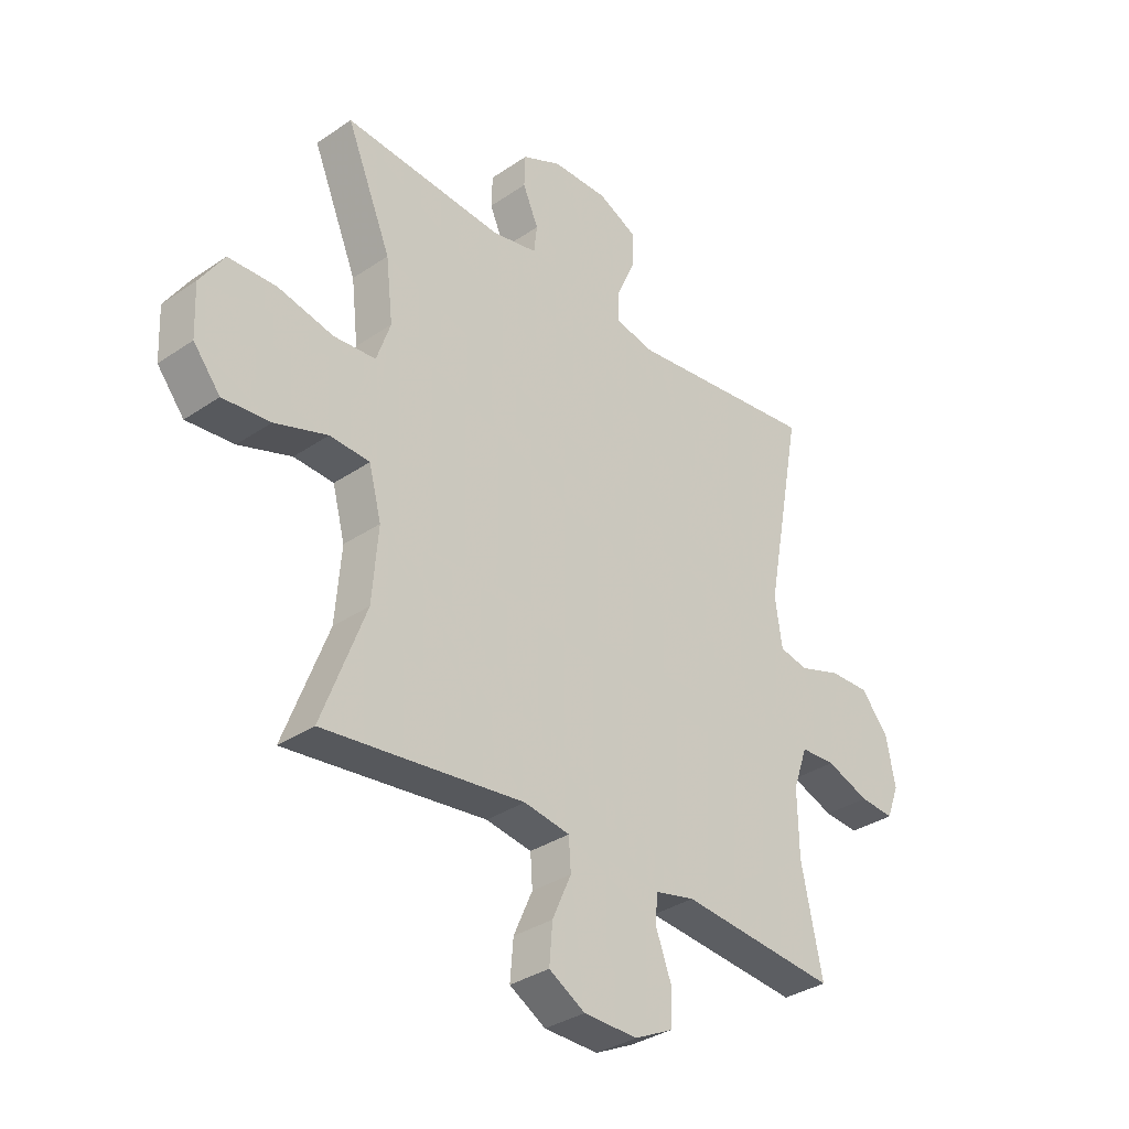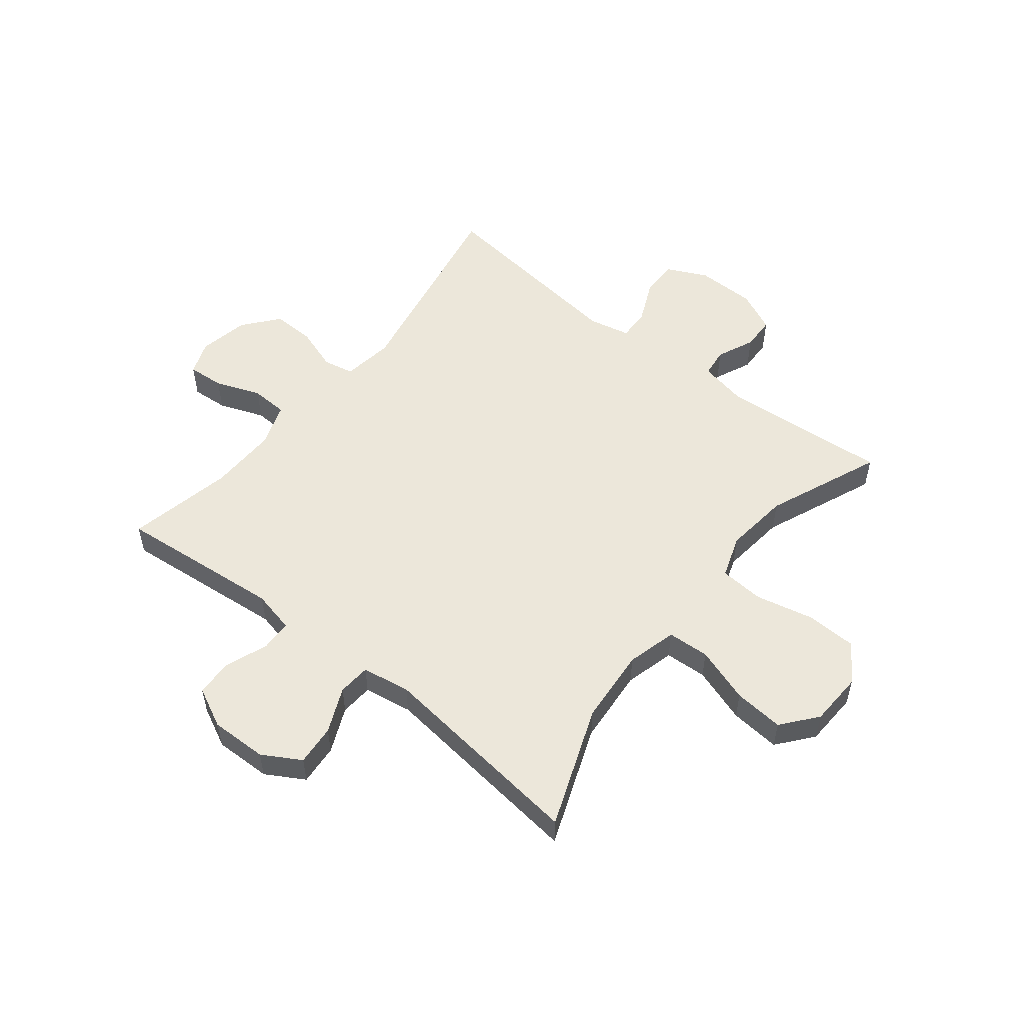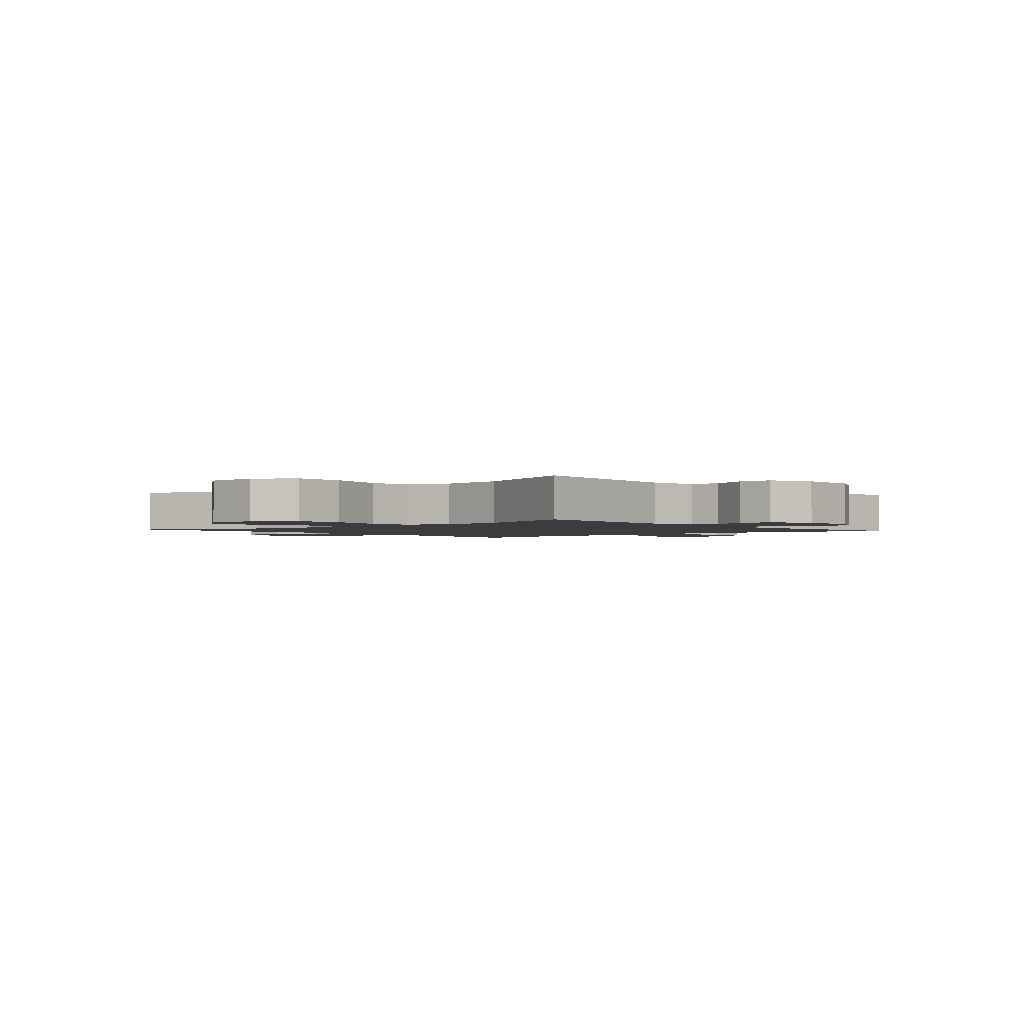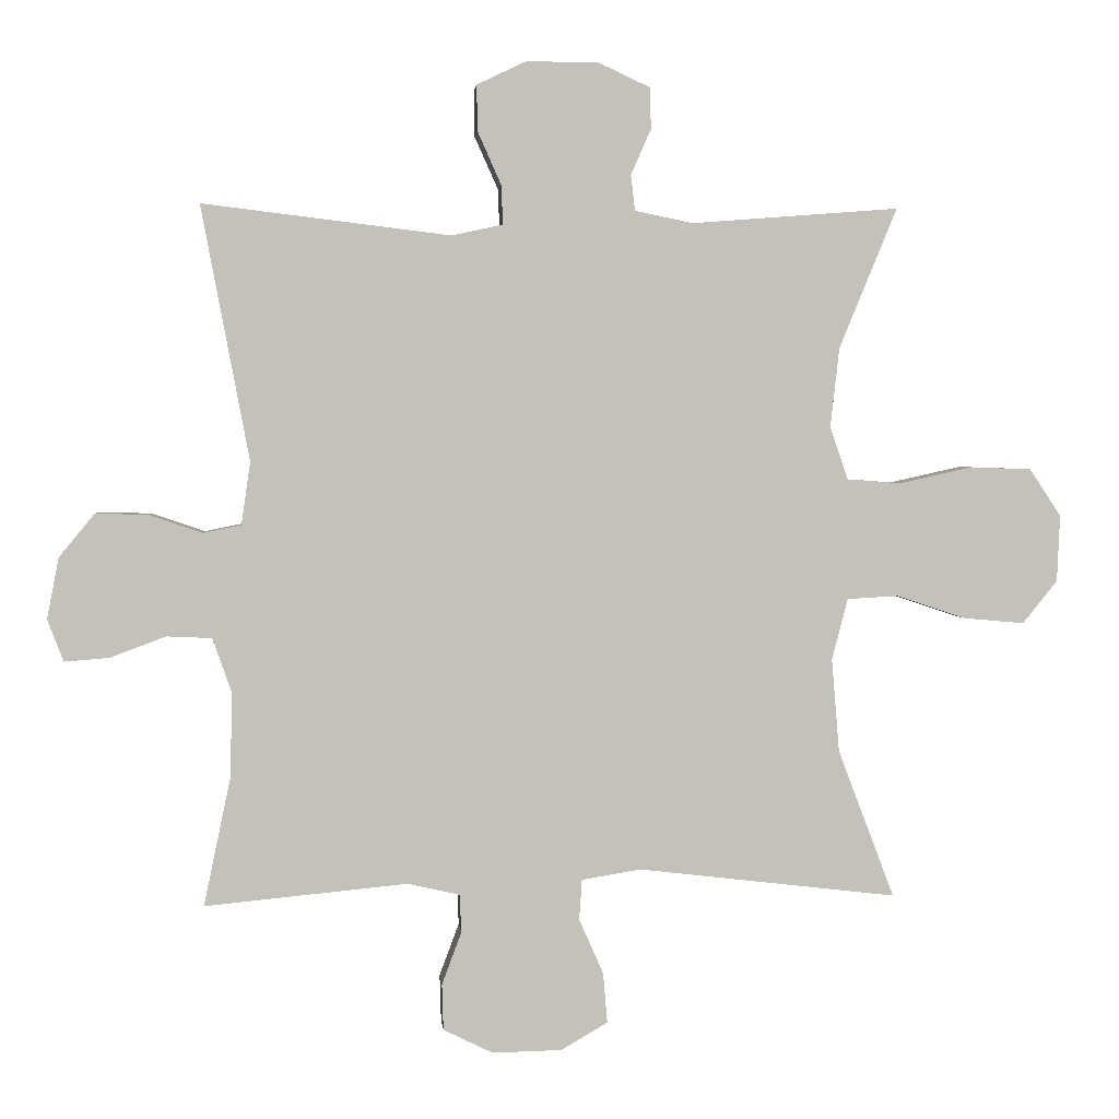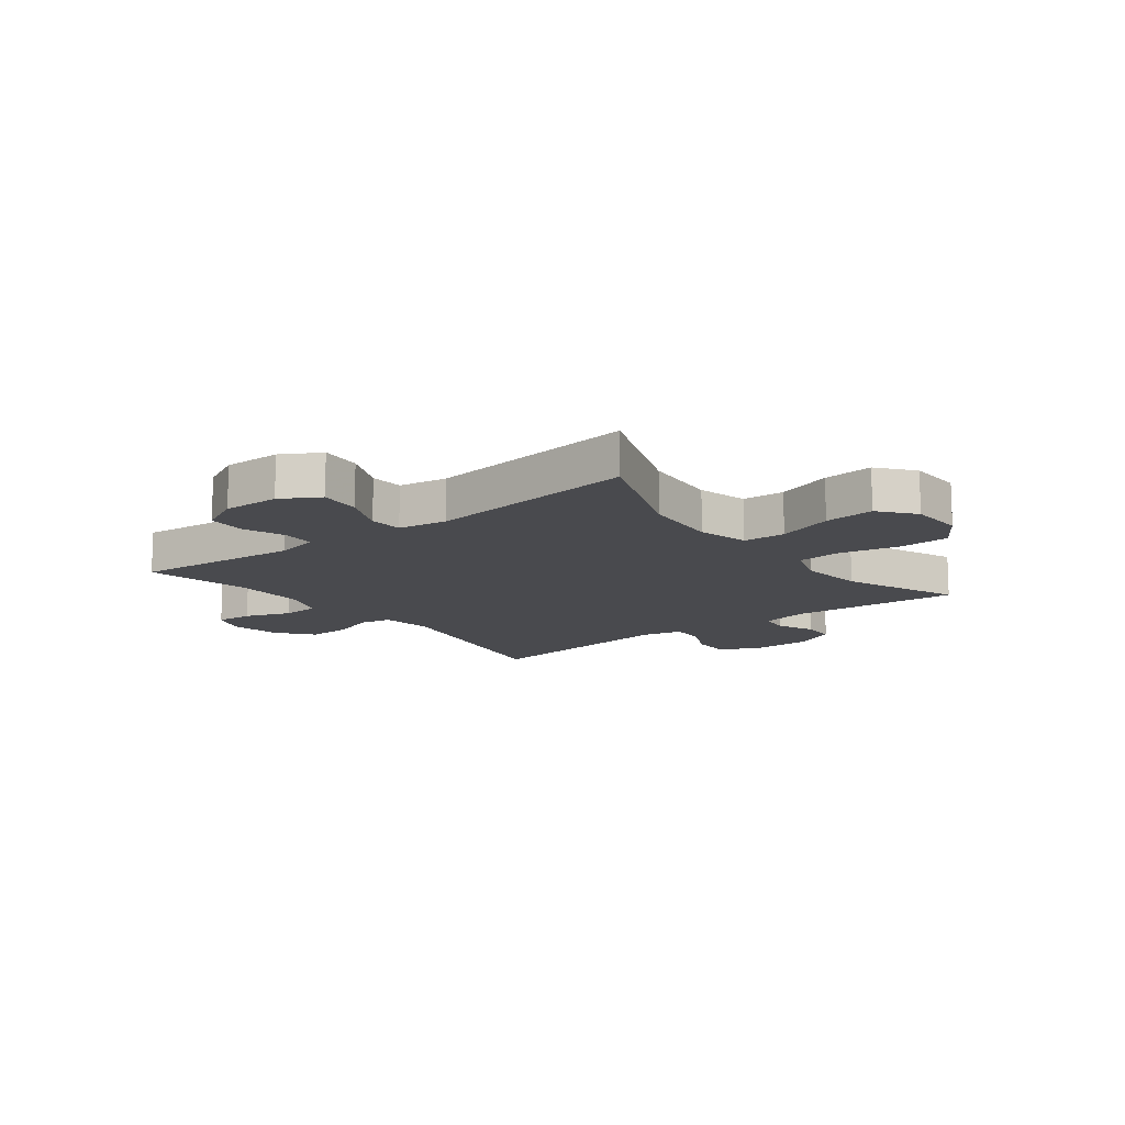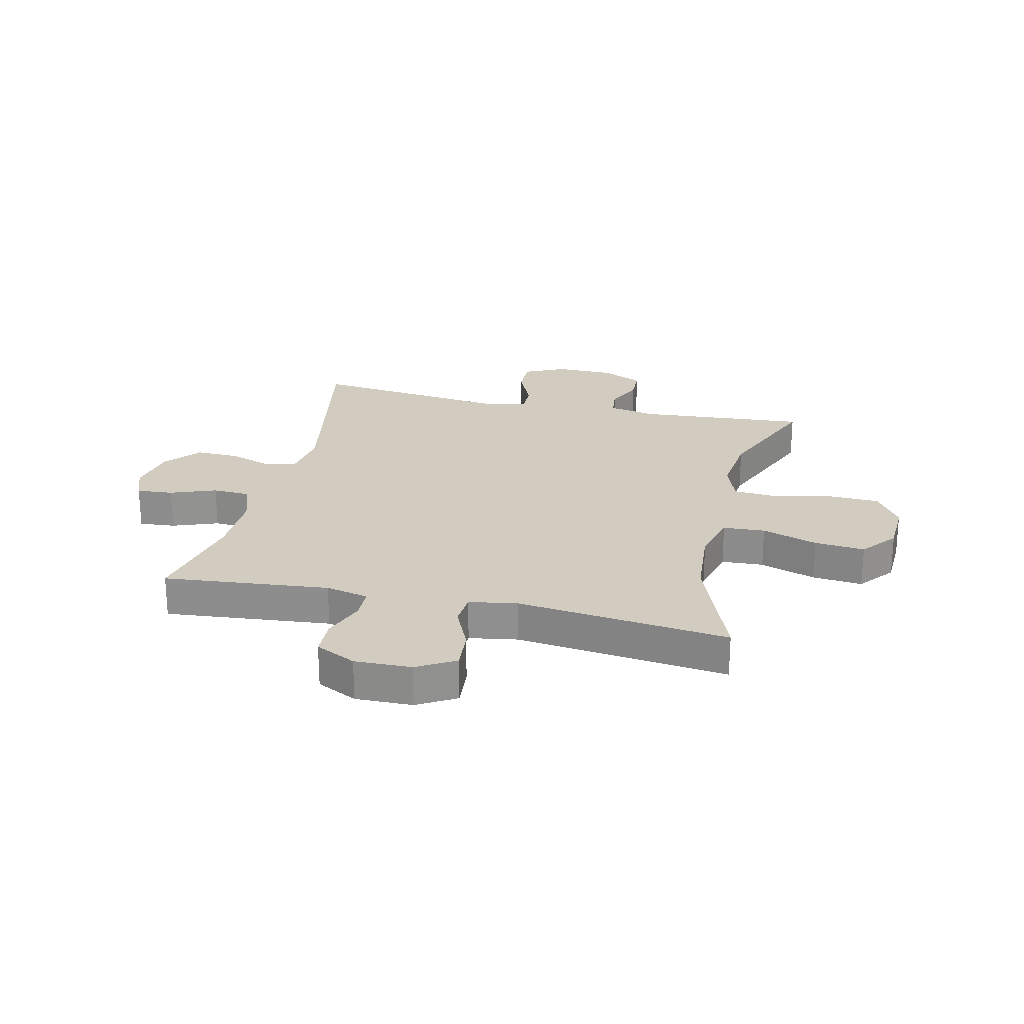
<metadata>
{"format":"obj","ext":"obj","renderer":"f3d","projection":"perspective","resolution":1024,"background":"white","views":[{"elev":-33.8,"azim":-47.2,"up":"+Z"},{"elev":53.5,"azim":-141.5,"up":"+Y"},{"elev":-1.9,"azim":-49.3,"up":"+Y"},{"elev":2.6,"azim":174.8,"up":"+Z"},{"elev":-13.4,"azim":-142.3,"up":"+Y"},{"elev":24.1,"azim":-167.0,"up":"+Y"}]}
</metadata>
<code>
v -0.5 0.07 0.5
v -0.203 0.07 0.477
v -0.119 0.07 0.494
v -0.113 0.07 0.545
v -0.142 0.07 0.611
v -0.14 0.07 0.67
v -0.067 0.07 0.704
v 0.037 0.07 0.705
v 0.108 0.07 0.671
v 0.107 0.07 0.605
v 0.073 0.07 0.529
v 0.071 0.07 0.473
v 0.144 0.07 0.457
v 0.5 0.07 0.5
v 0.431 0.07 0.135
v 0.444 0.07 0.045
v 0.498 0.07 0.034
v 0.575 0.07 0.06
v 0.65 0.07 0.062
v 0.701 0.07 0
v 0.718 0.07 -0.088
v 0.695 0.07 -0.148
v 0.631 0.07 -0.143
v 0.551 0.07 -0.113
v 0.486 0.07 -0.116
v 0.459 0.07 -0.193
v 0.461 0.07 -0.313
v 0.5 0.07 -0.5
v 0.324 0.07 -0.483
v 0.209 0.07 -0.472
v 0.134 0.07 -0.489
v 0.132 0.07 -0.544
v 0.16 0.07 -0.619
v 0.158 0.07 -0.685
v 0.087 0.07 -0.72
v -0.013 0.07 -0.718
v -0.08 0.07 -0.679
v -0.074 0.07 -0.607
v -0.039 0.07 -0.528
v -0.043 0.07 -0.47
v -0.128 0.07 -0.456
v -0.5 0.07 -0.5
v -0.419 0.07 -0.287
v -0.408 0.07 -0.153
v -0.431 0.07 -0.065
v -0.505 0.07 -0.061
v -0.603 0.07 -0.094
v -0.691 0.07 -0.102
v -0.741 0.07 -0.04
v -0.745 0.07 0.055
v -0.7 0.07 0.123
v -0.611 0.07 0.126
v -0.508 0.07 0.103
v -0.43 0.07 0.109
v -0.404 0.07 0.184
v -0.417 0.07 0.299
v -0.5 0 0.5
v -0.203 0 0.477
v -0.119 0 0.494
v -0.113 0 0.545
v -0.142 0 0.611
v -0.14 0 0.67
v -0.067 0 0.704
v 0.037 0 0.705
v 0.108 0 0.671
v 0.107 0 0.605
v 0.073 0 0.529
v 0.071 0 0.473
v 0.144 0 0.457
v 0.5 0 0.5
v 0.431 0 0.135
v 0.444 0 0.045
v 0.498 0 0.034
v 0.575 0 0.06
v 0.65 0 0.062
v 0.701 0 0
v 0.718 0 -0.088
v 0.695 0 -0.148
v 0.631 0 -0.143
v 0.551 0 -0.113
v 0.486 0 -0.116
v 0.459 0 -0.193
v 0.461 0 -0.313
v 0.5 0 -0.5
v 0.324 0 -0.483
v 0.209 0 -0.472
v 0.134 0 -0.489
v 0.132 0 -0.544
v 0.16 0 -0.619
v 0.158 0 -0.685
v 0.087 0 -0.72
v -0.013 0 -0.718
v -0.08 0 -0.679
v -0.074 0 -0.607
v -0.039 0 -0.528
v -0.043 0 -0.47
v -0.128 0 -0.456
v -0.5 0 -0.5
v -0.419 0 -0.287
v -0.408 0 -0.153
v -0.431 0 -0.065
v -0.505 0 -0.061
v -0.603 0 -0.094
v -0.691 0 -0.102
v -0.741 0 -0.04
v -0.745 0 0.055
v -0.7 0 0.123
v -0.611 0 0.126
v -0.508 0 0.103
v -0.43 0 0.109
v -0.404 0 0.184
v -0.417 0 0.299
f 50 51 52 53
f 50 53 54
f 49 50 54
f 46 47 48 49
f 45 46 49 54
f 44 45 54 55
f 41 42 43
f 40 41 43 44
f 36 37 38 39
f 36 39 40
f 35 36 40
f 32 33 34 35
f 31 32 35 40
f 30 31 40 44
f 27 28 29
f 26 27 29 30
f 25 26 30 44
f 21 22 23 24
f 17 18 19 20
f 17 20 21 24
f 13 14 15
f 12 13 15 16
f 8 9 10 11
f 8 11 12
f 7 8 12
f 4 5 6 7
f 3 4 7 12
f 2 3 12 16
f 56 1 2 16
f 24 25 44 55
f 16 17 24 55
f 16 55 56
f 109 108 107 106
f 110 109 106
f 110 106 105
f 105 104 103 102
f 110 105 102 101
f 111 110 101 100
f 99 98 97
f 100 99 97 96
f 95 94 93 92
f 96 95 92
f 96 92 91
f 91 90 89 88
f 96 91 88 87
f 100 96 87 86
f 85 84 83
f 86 85 83 82
f 100 86 82 81
f 80 79 78 77
f 76 75 74 73
f 80 77 76 73
f 71 70 69
f 72 71 69 68
f 67 66 65 64
f 68 67 64
f 68 64 63
f 63 62 61 60
f 68 63 60 59
f 72 68 59 58
f 72 58 57 112
f 111 100 81 80
f 111 80 73 72
f 112 111 72
f 1 57 58 2
f 2 58 59 3
f 3 59 60 4
f 4 60 61 5
f 5 61 62 6
f 6 62 63 7
f 7 63 64 8
f 8 64 65 9
f 9 65 66 10
f 10 66 67 11
f 11 67 68 12
f 12 68 69 13
f 13 69 70 14
f 14 70 71 15
f 15 71 72 16
f 16 72 73 17
f 17 73 74 18
f 18 74 75 19
f 19 75 76 20
f 20 76 77 21
f 21 77 78 22
f 22 78 79 23
f 23 79 80 24
f 24 80 81 25
f 25 81 82 26
f 26 82 83 27
f 27 83 84 28
f 28 84 85 29
f 29 85 86 30
f 30 86 87 31
f 31 87 88 32
f 32 88 89 33
f 33 89 90 34
f 34 90 91 35
f 35 91 92 36
f 36 92 93 37
f 37 93 94 38
f 38 94 95 39
f 39 95 96 40
f 40 96 97 41
f 41 97 98 42
f 42 98 99 43
f 43 99 100 44
f 44 100 101 45
f 45 101 102 46
f 46 102 103 47
f 47 103 104 48
f 48 104 105 49
f 49 105 106 50
f 50 106 107 51
f 51 107 108 52
f 52 108 109 53
f 53 109 110 54
f 54 110 111 55
f 55 111 112 56
f 56 112 57 1

</code>
